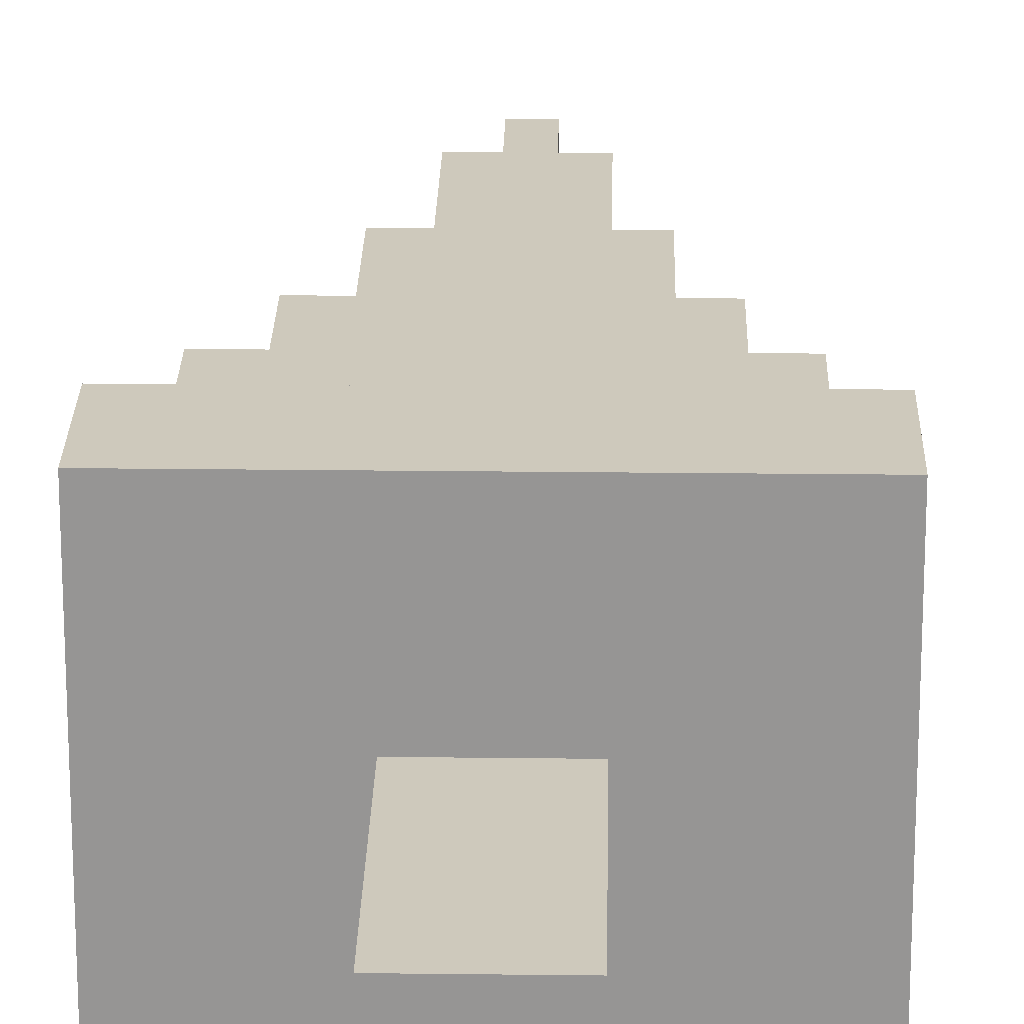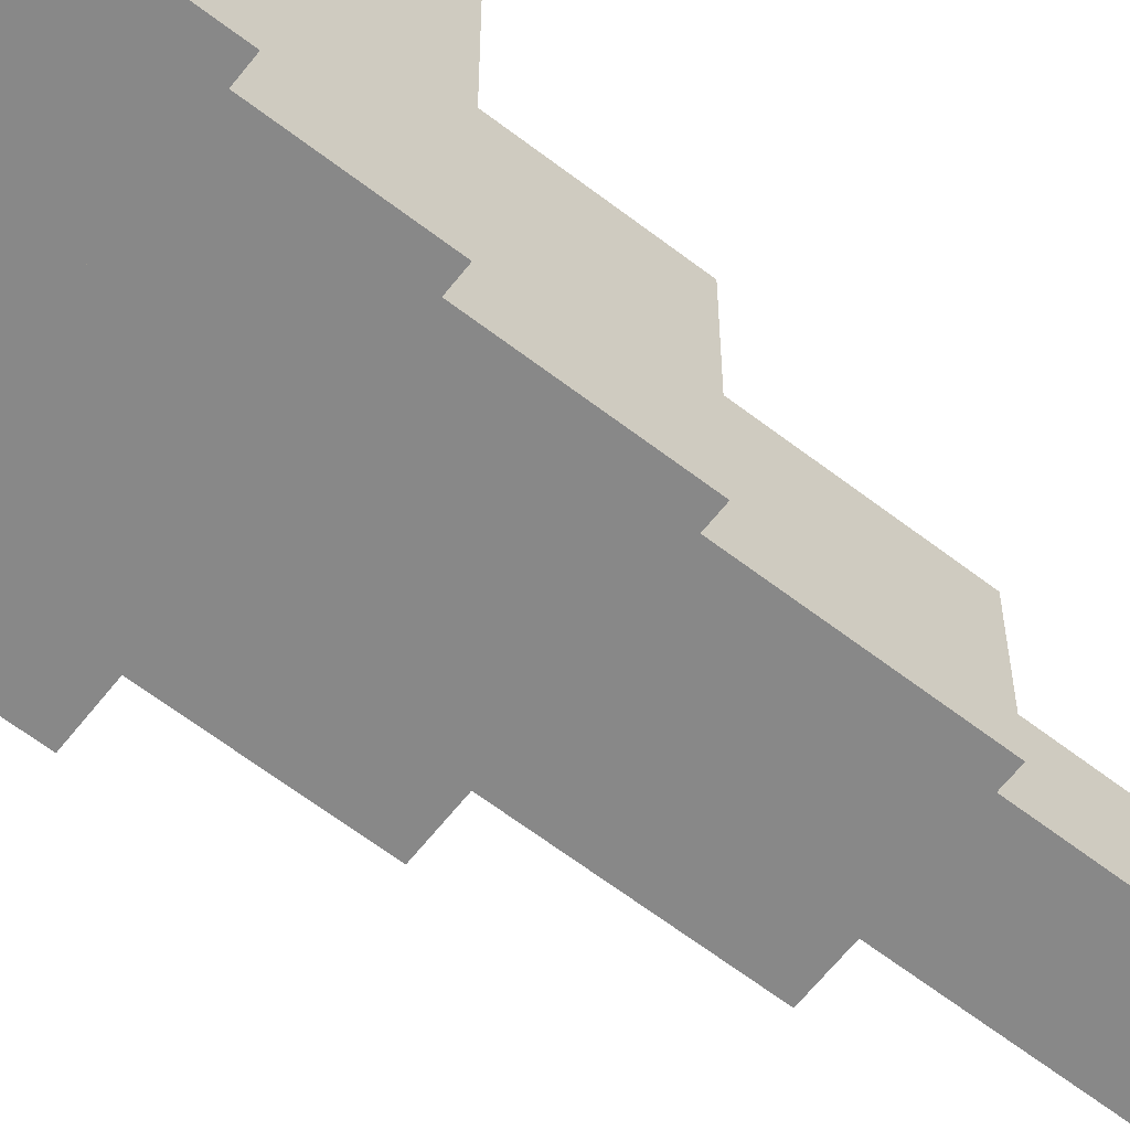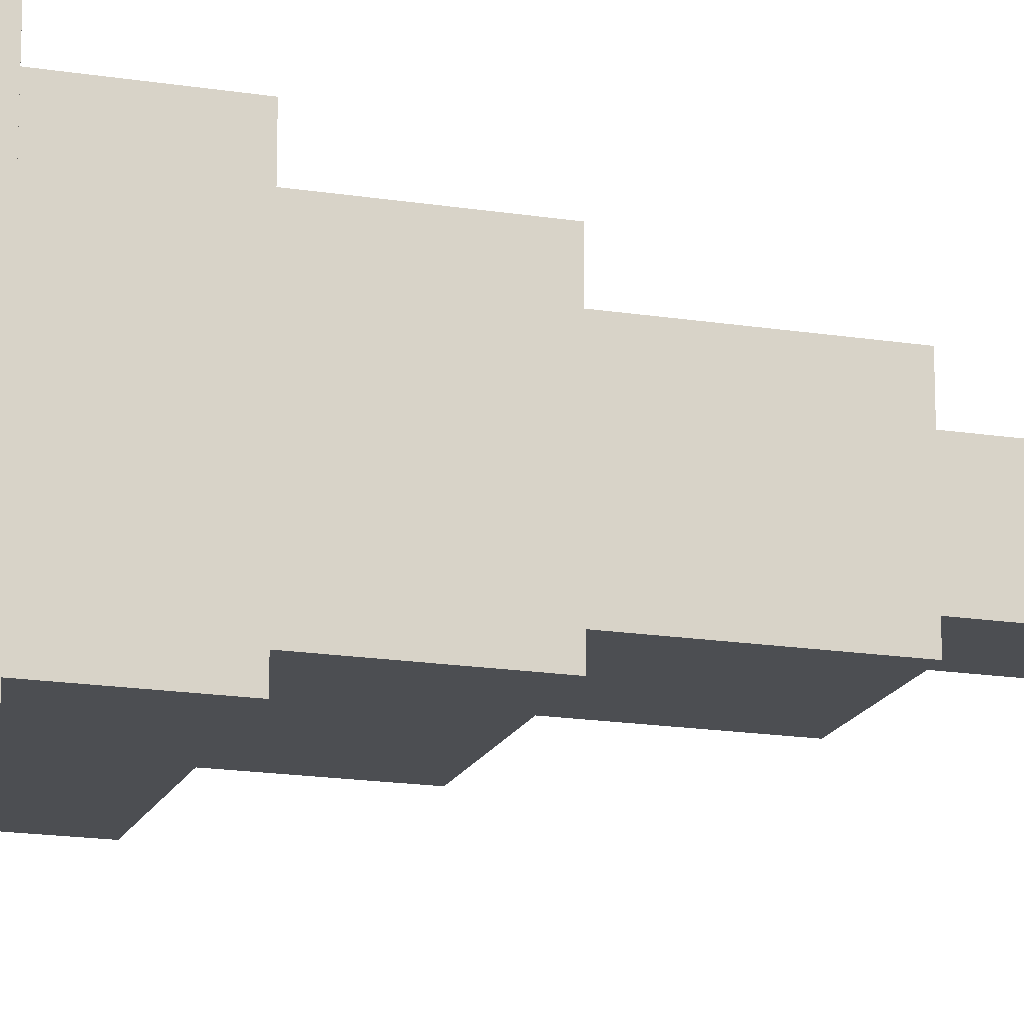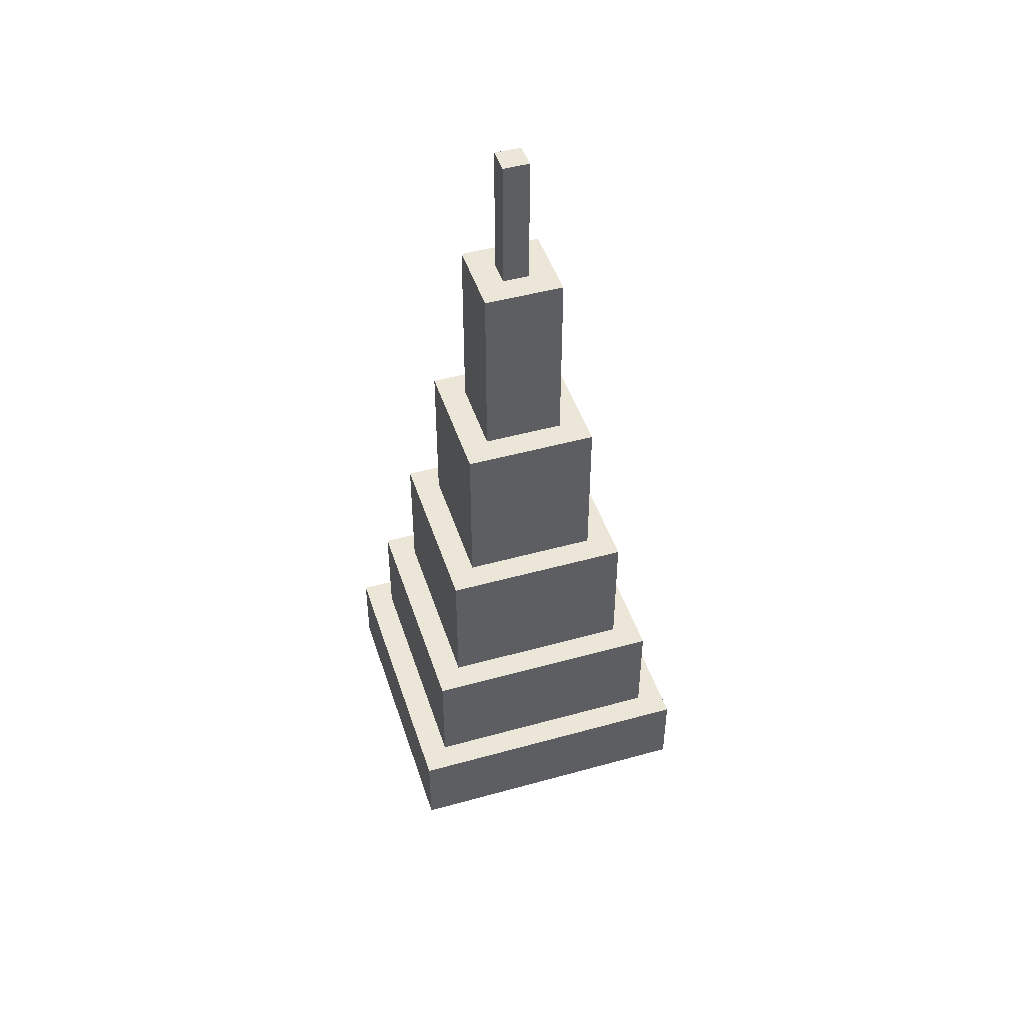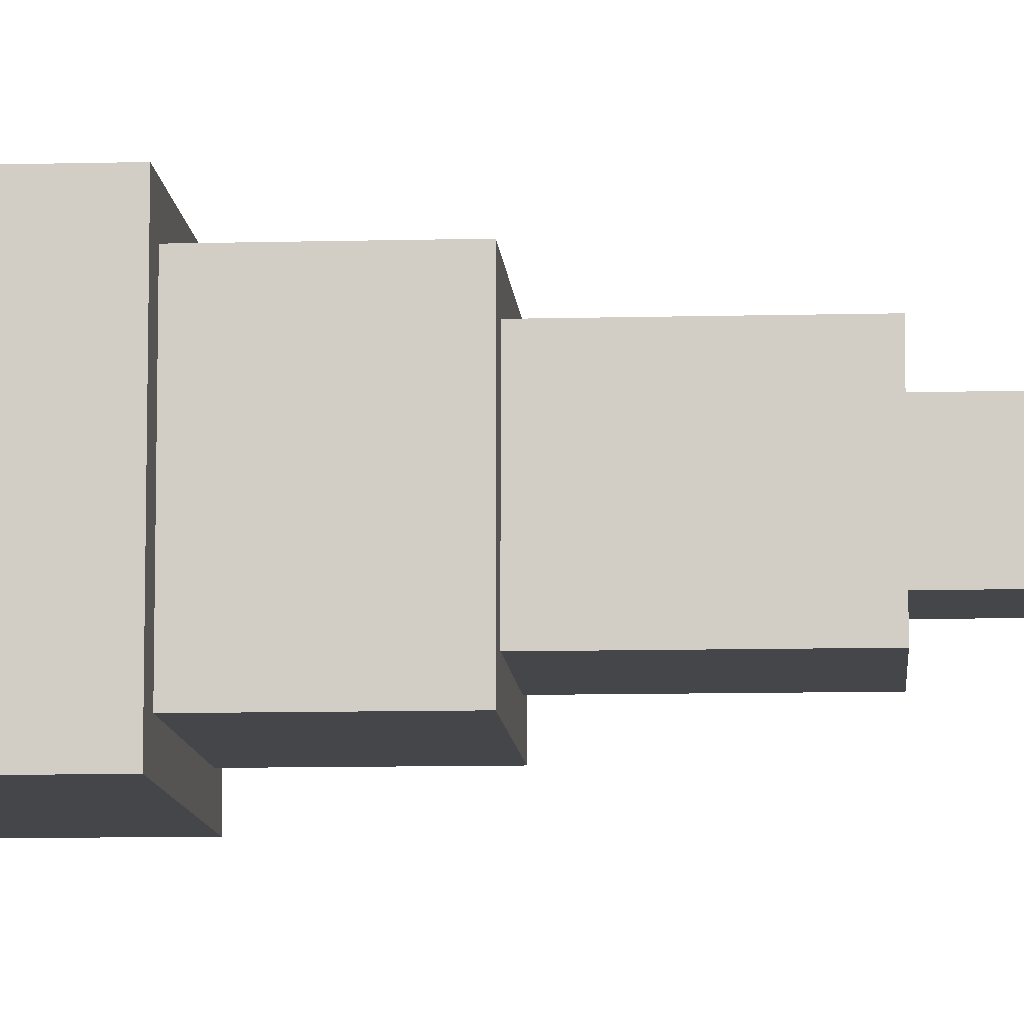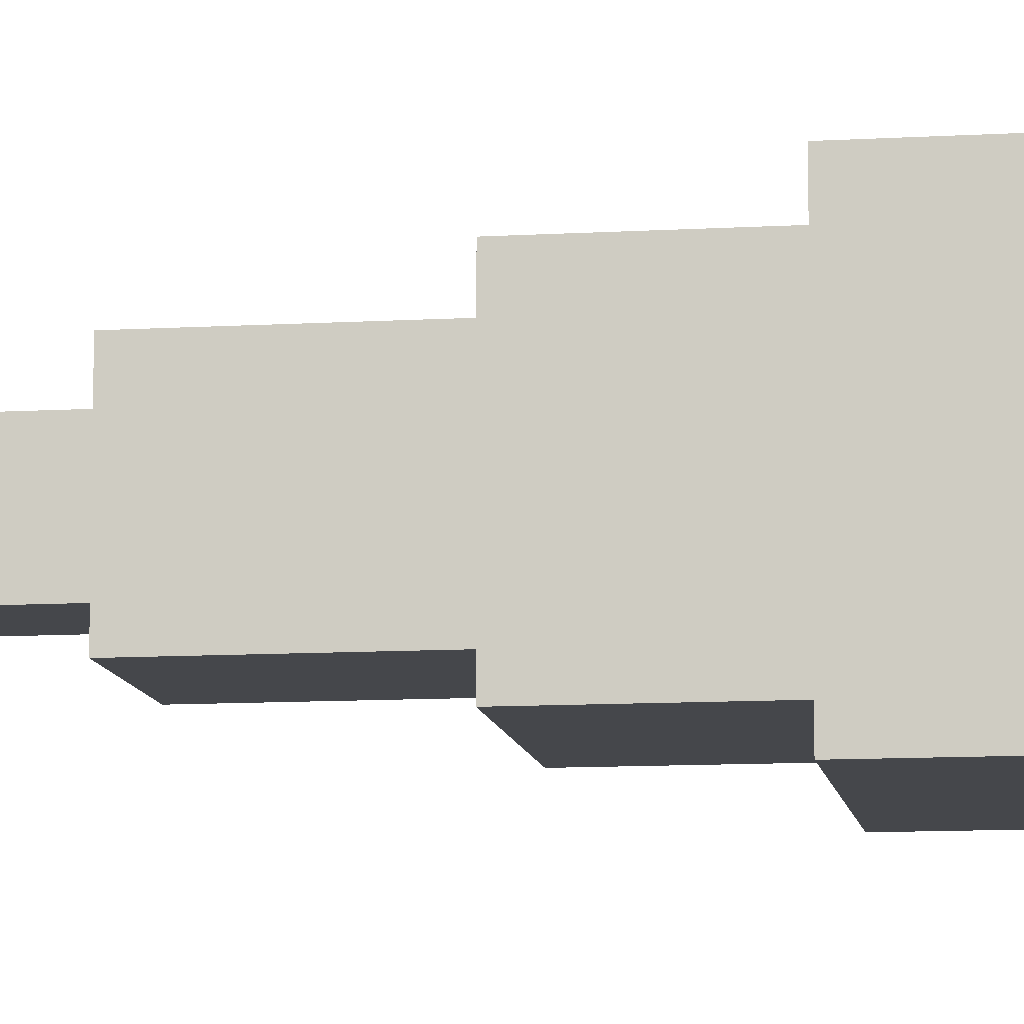
<metadata>
{"format":"obj","ext":"obj","renderer":"f3d","projection":"perspective","resolution":1024,"background":"white","views":[{"elev":22.4,"azim":1.2,"up":"+Z"},{"elev":-62.7,"azim":52.0,"up":"+Z"},{"elev":-17.0,"azim":72.2,"up":"+Z"},{"elev":46.6,"azim":162.4,"up":"+Y"},{"elev":-9.5,"azim":93.9,"up":"+Z"},{"elev":-10.3,"azim":-81.4,"up":"+Z"}]}
</metadata>
<code>
o
v -0.6 0.7 0.4
v -0.6 0.7 -0.7
v -0.6 1 0.4
v -0.6 1 -0.7
v -0.5 1 0.3
v -0.5 1 -0.6
v -0.5 1.4 0.3
v -0.5 1.4 -0.6
v -0.4 1.4 0.2
v -0.4 1.4 -0.5
v -0.4 1.9 0.2
v -0.4 1.9 -0.5
v -0.3 1.9 0.1
v -0.3 1.9 -0.4
v -0.3 2.5 0.1
v -0.3 2.5 -0.4
v -0.2 0.1 -7.451e-09
v -0.2 0.1 -0.3
v -0.2 0.7 -7.451e-09
v -0.2 0.7 -0.3
v -0.2 2.5 -7.451e-09
v -0.2 2.5 -0.3
v -0.2 3.2 -7.451e-09
v -0.2 3.2 -0.3
v -0.1 3.2 -0.1
v -0.1 3.2 -0.2
v -0.1 3.7 -0.1
v -0.1 3.7 -0.2
v -3.725e-08 3.2 -0.1
v -3.725e-08 3.2 -0.2
v -3.725e-08 3.7 -0.1
v -3.725e-08 3.7 -0.2
v 0.1 0.1 -7.451e-09
v 0.1 0.1 -0.3
v 0.1 0.7 -7.451e-09
v 0.1 0.7 -0.3
v 0.1 2.5 -7.451e-09
v 0.1 2.5 -0.3
v 0.1 3.2 -7.451e-09
v 0.1 3.2 -0.3
v 0.2 1.9 0.1
v 0.2 1.9 -0.4
v 0.2 2.5 0.1
v 0.2 2.5 -0.4
v 0.3 1.4 0.2
v 0.3 1.4 -0.5
v 0.3 1.9 0.2
v 0.3 1.9 -0.5
v 0.4 1 0.3
v 0.4 1 -0.6
v 0.4 1.4 0.3
v 0.4 1.4 -0.6
v 0.5 0.7 0.4
v 0.5 0.7 -0.7
v 0.5 1 0.4
v 0.5 1 -0.7
v -0.6 0.7 0.4
v -0.6 1 0.4
v 0.5 0.7 0.4
v 0.5 1 0.4
v -0.5 1 0.3
v -0.5 1.4 0.3
v 0.4 1 0.3
v 0.4 1.4 0.3
v -0.4 1.4 0.2
v -0.4 1.9 0.2
v 0.3 1.4 0.2
v 0.3 1.9 0.2
v -0.3 1.9 0.1
v -0.3 2.5 0.1
v 0.2 1.9 0.1
v 0.2 2.5 0.1
v -0.2 0.1 -7.451e-09
v -0.2 0.7 -7.451e-09
v -0.2 2.5 -7.451e-09
v -0.2 3.2 -7.451e-09
v 0.1 0.1 -7.451e-09
v 0.1 0.7 -7.451e-09
v 0.1 2.5 -7.451e-09
v 0.1 3.2 -7.451e-09
v -0.1 3.2 -0.1
v -0.1 3.7 -0.1
v -3.725e-08 3.2 -0.1
v -3.725e-08 3.7 -0.1
v -0.1 3.2 -0.2
v -0.1 3.7 -0.2
v -3.725e-08 3.2 -0.2
v -3.725e-08 3.7 -0.2
v -0.2 0.1 -0.3
v -0.2 0.7 -0.3
v -0.2 2.5 -0.3
v -0.2 3.2 -0.3
v 0.1 0.1 -0.3
v 0.1 0.7 -0.3
v 0.1 2.5 -0.3
v 0.1 3.2 -0.3
v -0.3 1.9 -0.4
v -0.3 2.5 -0.4
v 0.2 1.9 -0.4
v 0.2 2.5 -0.4
v -0.4 1.4 -0.5
v -0.4 1.9 -0.5
v 0.3 1.4 -0.5
v 0.3 1.9 -0.5
v -0.5 1 -0.6
v -0.5 1.4 -0.6
v 0.4 1 -0.6
v 0.4 1.4 -0.6
v -0.6 0.7 -0.7
v -0.6 1 -0.7
v 0.5 0.7 -0.7
v 0.5 1 -0.7
v -0.2 0.1 -7.451e-09
v 0.1 0.1 -7.451e-09
v -0.2 0.1 -0.3
v 0.1 0.1 -0.3
v -0.6 0.7 0.4
v 0.5 0.7 0.4
v -0.2 0.7 -7.451e-09
v 0.1 0.7 -7.451e-09
v -0.2 0.7 -0.3
v 0.1 0.7 -0.3
v -0.6 0.7 -0.7
v 0.5 0.7 -0.7
v -0.6 1 0.4
v 0.5 1 0.4
v -0.5 1 0.3
v 0.4 1 0.3
v -0.5 1 -0.6
v 0.4 1 -0.6
v -0.6 1 -0.7
v 0.5 1 -0.7
v -0.5 1.4 0.3
v 0.4 1.4 0.3
v -0.4 1.4 0.2
v 0.3 1.4 0.2
v -0.4 1.4 -0.5
v 0.3 1.4 -0.5
v -0.5 1.4 -0.6
v 0.4 1.4 -0.6
v -0.4 1.9 0.2
v 0.3 1.9 0.2
v -0.3 1.9 0.1
v 0.2 1.9 0.1
v -0.3 1.9 -0.4
v 0.2 1.9 -0.4
v -0.4 1.9 -0.5
v 0.3 1.9 -0.5
v -0.3 2.5 0.1
v 0.2 2.5 0.1
v -0.2 2.5 -7.451e-09
v 0.1 2.5 -7.451e-09
v -0.2 2.5 -0.3
v 0.1 2.5 -0.3
v -0.3 2.5 -0.4
v 0.2 2.5 -0.4
v -0.2 3.2 -7.451e-09
v 0.1 3.2 -7.451e-09
v -0.1 3.2 -0.1
v -3.725e-08 3.2 -0.1
v -0.1 3.2 -0.2
v -3.725e-08 3.2 -0.2
v -0.2 3.2 -0.3
v 0.1 3.2 -0.3
v -0.1 3.7 -0.1
v -3.725e-08 3.7 -0.1
v -0.1 3.7 -0.2
v -3.725e-08 3.7 -0.2
f 3 2 1
f 4 2 3
f 7 6 5
f 8 6 7
f 11 10 9
f 12 10 11
f 15 14 13
f 16 14 15
f 19 18 17
f 20 18 19
f 23 22 21
f 24 22 23
f 27 26 25
f 28 26 27
f 29 30 31
f 31 30 32
f 33 34 35
f 35 34 36
f 37 38 39
f 39 38 40
f 41 42 43
f 43 42 44
f 45 46 47
f 47 46 48
f 49 50 51
f 51 50 52
f 53 54 55
f 55 54 56
f 59 58 57
f 60 58 59
f 63 62 61
f 64 62 63
f 67 66 65
f 68 66 67
f 71 70 69
f 72 70 71
f 77 74 73
f 78 74 77
f 79 76 75
f 80 76 79
f 83 82 81
f 84 82 83
f 85 86 87
f 87 86 88
f 89 90 93
f 93 90 94
f 91 92 95
f 95 92 96
f 97 98 99
f 99 98 100
f 101 102 103
f 103 102 104
f 105 106 107
f 107 106 108
f 109 110 111
f 111 110 112
f 115 114 113
f 116 114 115
f 119 118 117
f 120 118 119
f 121 119 117
f 122 118 120
f 123 121 117
f 123 122 121
f 124 118 122
f 124 122 123
f 125 126 127
f 127 126 128
f 125 127 129
f 128 126 130
f 125 129 131
f 129 130 131
f 130 126 132
f 131 130 132
f 133 134 135
f 135 134 136
f 133 135 137
f 136 134 138
f 133 137 139
f 137 138 139
f 138 134 140
f 139 138 140
f 141 142 143
f 143 142 144
f 141 143 145
f 144 142 146
f 141 145 147
f 145 146 147
f 146 142 148
f 147 146 148
f 149 150 151
f 151 150 152
f 149 151 153
f 152 150 154
f 149 153 155
f 153 154 155
f 154 150 156
f 155 154 156
f 157 158 159
f 159 158 160
f 157 159 161
f 160 158 162
f 157 161 163
f 161 162 163
f 162 158 164
f 163 162 164
f 165 166 167
f 167 166 168

</code>
